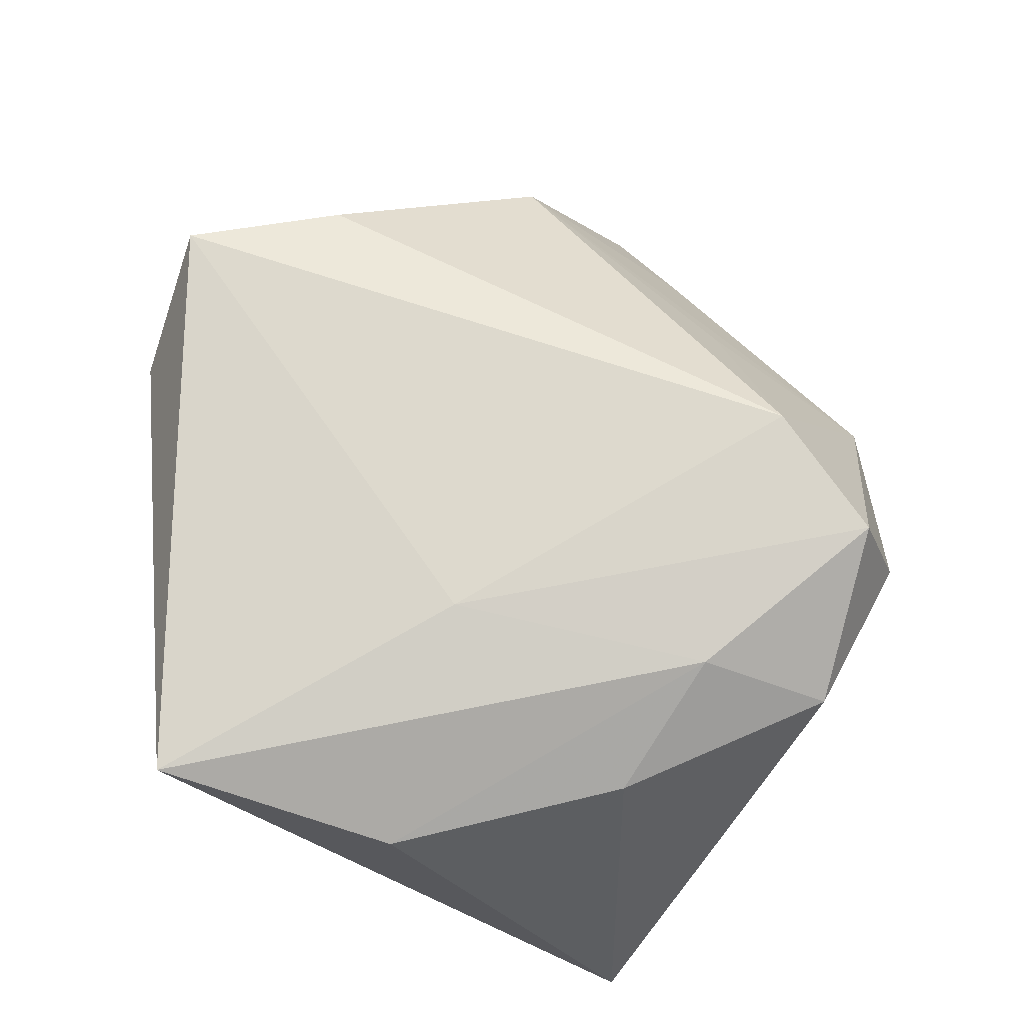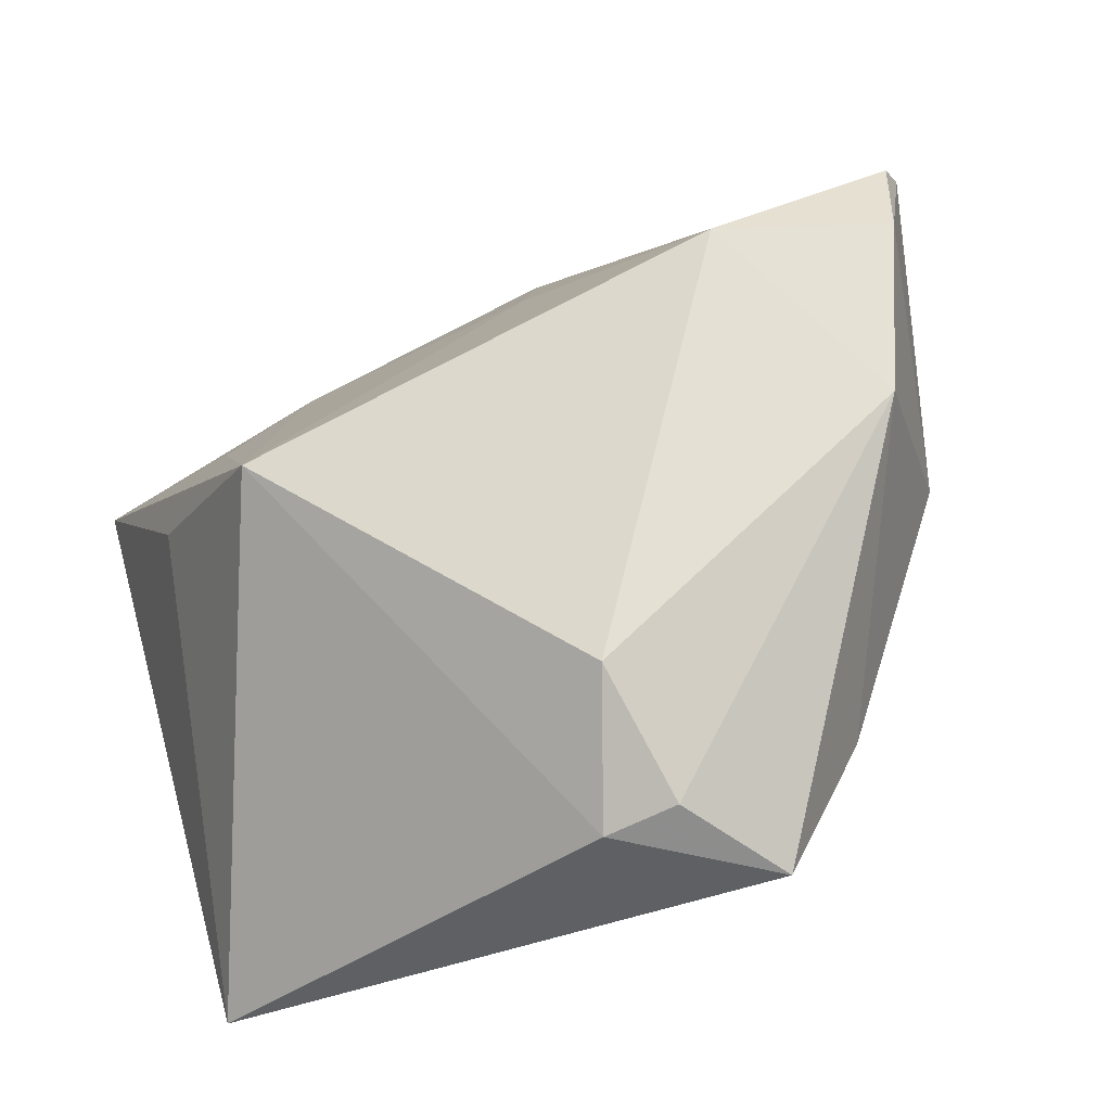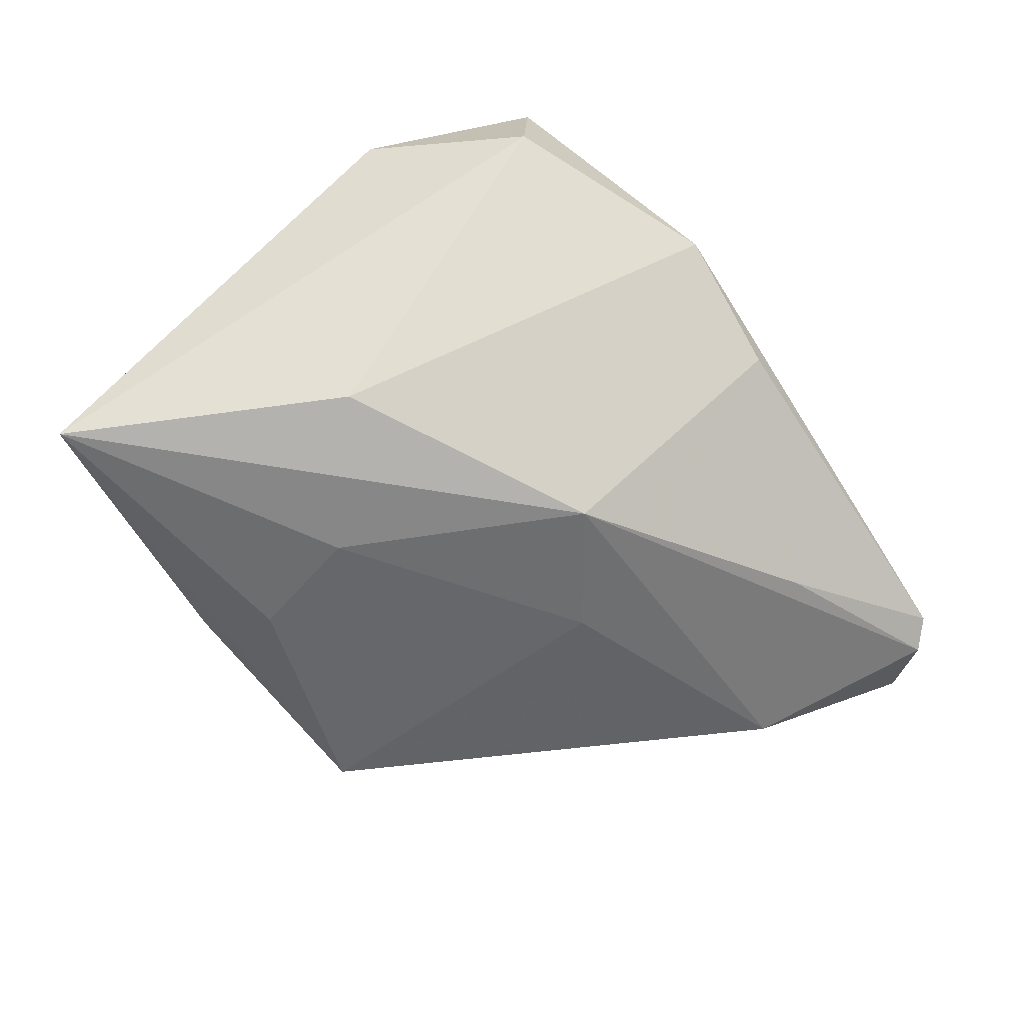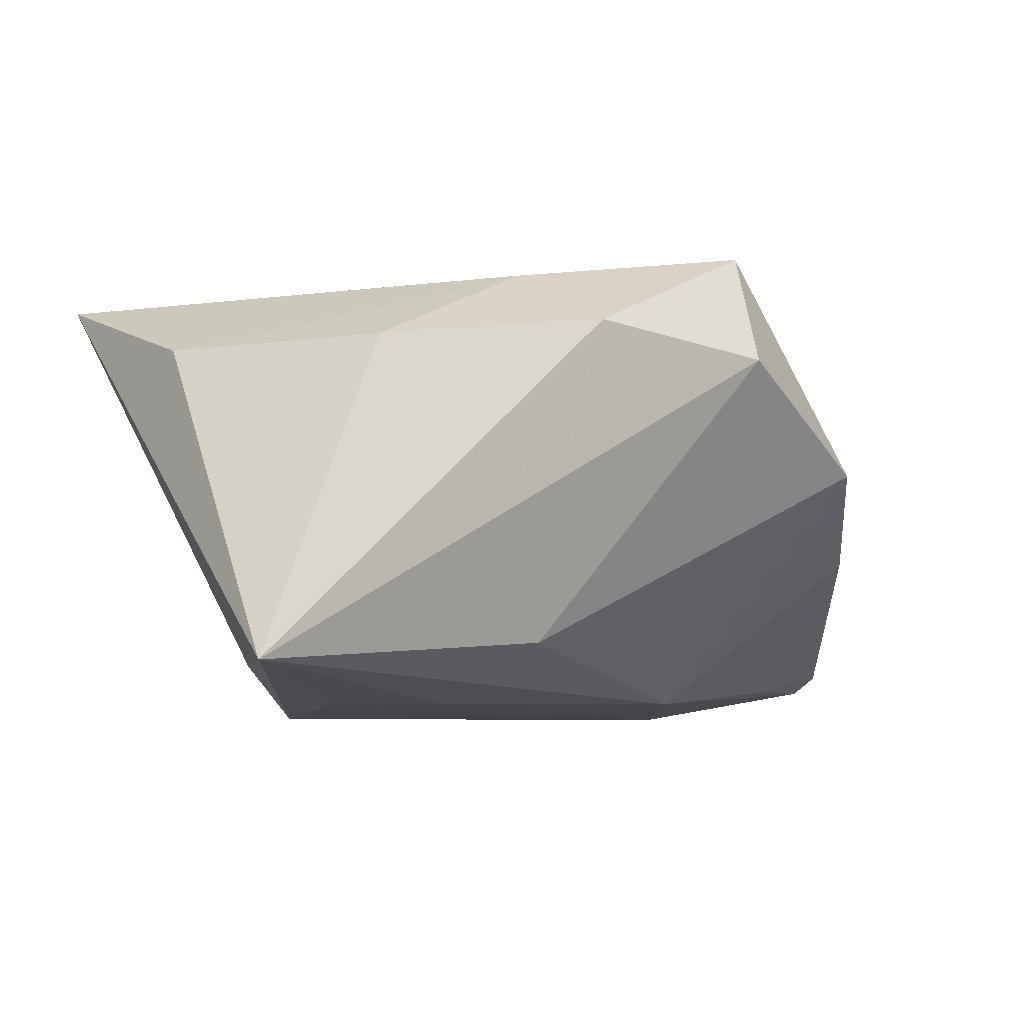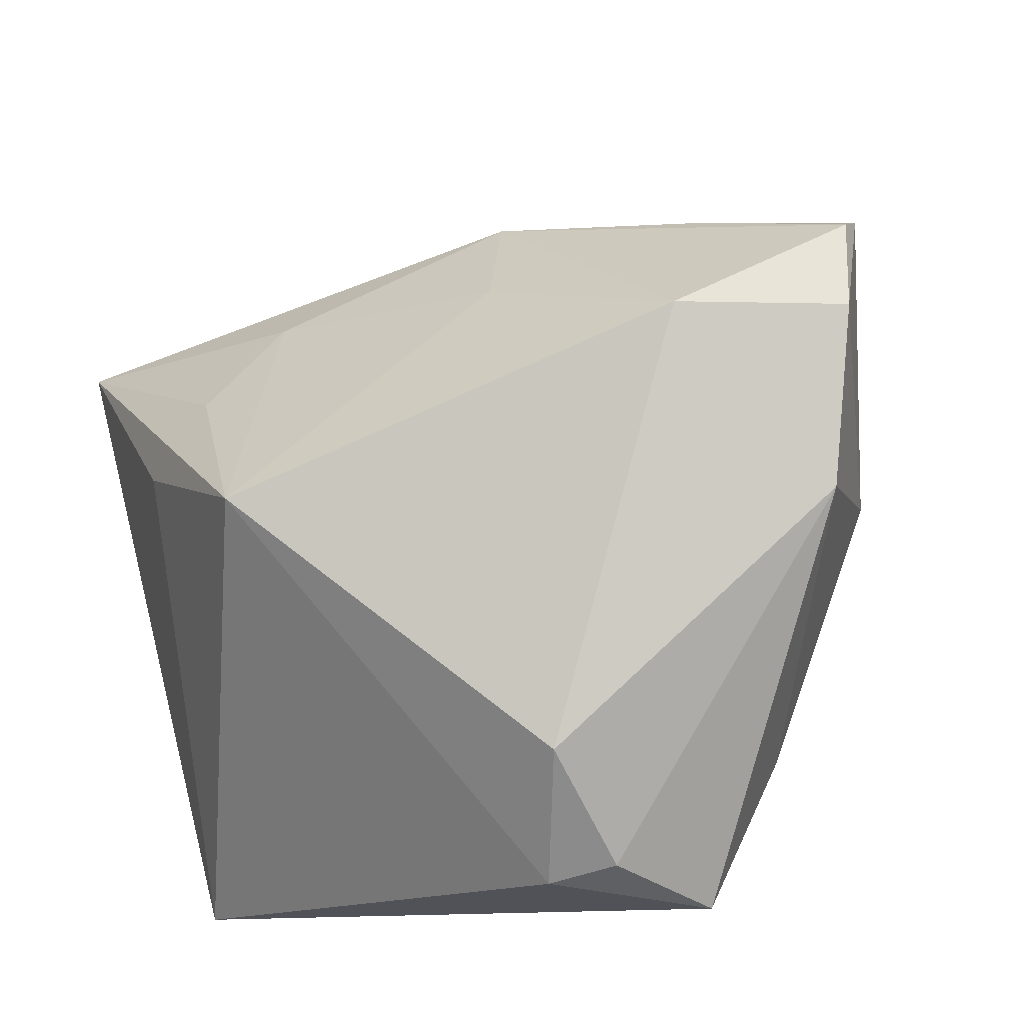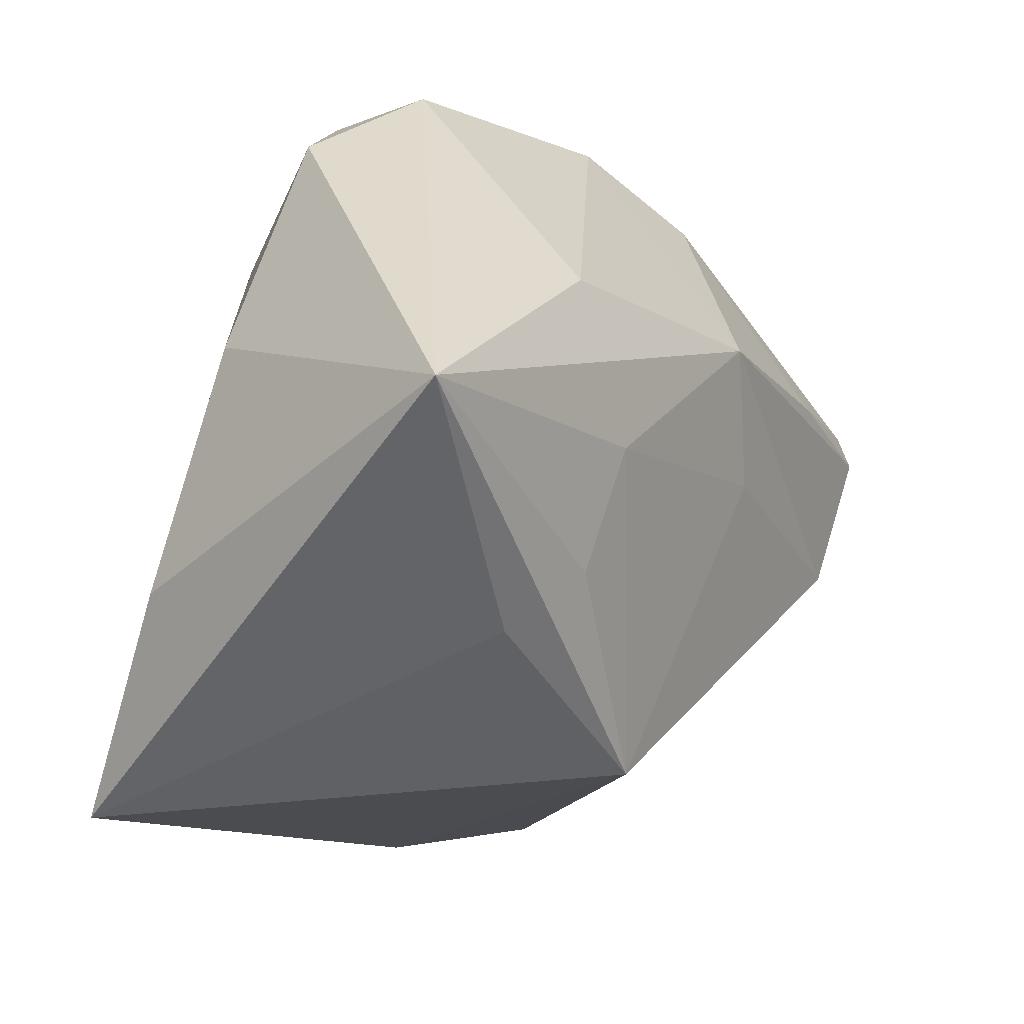
<metadata>
{"format":"obj","ext":"obj","renderer":"f3d","projection":"perspective","resolution":1024,"background":"white","views":[{"elev":72.0,"azim":109.6,"up":"+Z"},{"elev":-75.4,"azim":-154.4,"up":"+Y"},{"elev":-49.0,"azim":-177.1,"up":"+Z"},{"elev":-4.6,"azim":148.9,"up":"+Z"},{"elev":-54.3,"azim":-156.5,"up":"+Y"},{"elev":18.6,"azim":119.2,"up":"+Y"}]}
</metadata>
<code>
v -0.02942 0.04112 0.001023
v -0.008317 0.04559 0.02651
v -0.03679 0.03044 -0.009654
v 0.01879 0.0001085 0.02749
v -0.05481 -0.01535 -0.02299
v -0.001213 -0.05094 0.01496
v 0.04777 0.001884 0.01646
v 0.01245 0.04742 0.01707
v -0.05699 -0.005122 -0.02704
v -0.04697 -0.02884 -0.009179
v -0.04887 0.009564 -0.01396
v 0.01425 0.03582 -0.0208
v -0.04065 0.007505 -0.02684
v 0.02702 0.005891 -0.02839
v 0.05004 -0.02717 0.02519
v 0.05004 0.03353 -0.02303
v -0.007999 0.05063 0.01335
v 0.02026 -0.02101 -0.03052
v -0.01661 -0.04956 0.02749
v -0.01308 0.004869 -0.02995
v 0.03141 0.02704 0.01665
v -0.01856 0.03087 0.02749
v 0.01455 0.03162 0.02458
v 0.03663 0.001176 -0.02348
v -0.00967 -0.05147 0.0149
v -0.008613 -0.04754 -0.0008994
v -0.02763 -0.0334 0.02334
v 0.01701 0.01769 -0.02821
v -0.04641 -0.01259 0.006967
v -0.05777 -0.001615 -0.02477
v -0.03326 0.01872 0.00956
v -0.01398 0.02194 -0.02836
v -0.03664 -0.0149 -0.031
f 17 1 2
f 8 21 16
f 16 17 8
f 8 17 2
f 23 2 4
f 23 8 2
f 21 8 23
f 2 1 22
f 19 4 22
f 4 2 22
f 11 1 30
f 30 29 11
f 11 29 1
f 18 26 33
f 33 20 18
f 33 32 20
f 16 21 7
f 21 23 7
f 15 4 19
f 15 23 4
f 15 7 23
f 16 7 15
f 16 32 12
f 12 32 1
f 12 17 16
f 1 17 12
f 30 1 3
f 1 32 3
f 28 32 16
f 18 20 28
f 20 32 28
f 19 22 27
f 27 22 29
f 1 29 31
f 31 22 1
f 29 22 31
f 10 33 26
f 26 25 10
f 10 25 19
f 19 27 10
f 10 27 29
f 32 33 9
f 6 26 18
f 18 15 6
f 6 25 26
f 19 25 6
f 6 15 19
f 24 18 16
f 16 15 24
f 24 15 18
f 30 3 13
f 13 3 32
f 13 9 30
f 32 9 13
f 16 18 14
f 14 28 16
f 18 28 14
f 33 10 5
f 5 9 33
f 30 9 5
f 5 29 30
f 5 10 29

</code>
